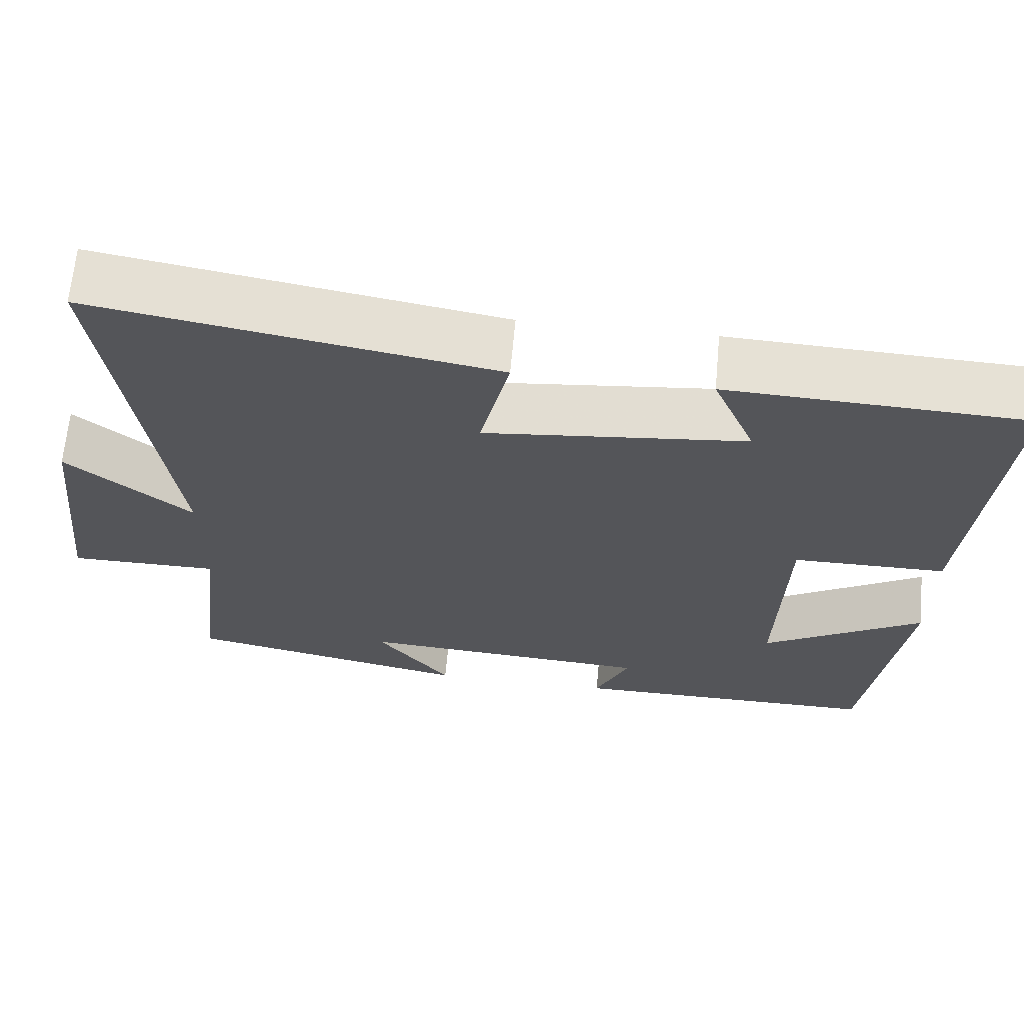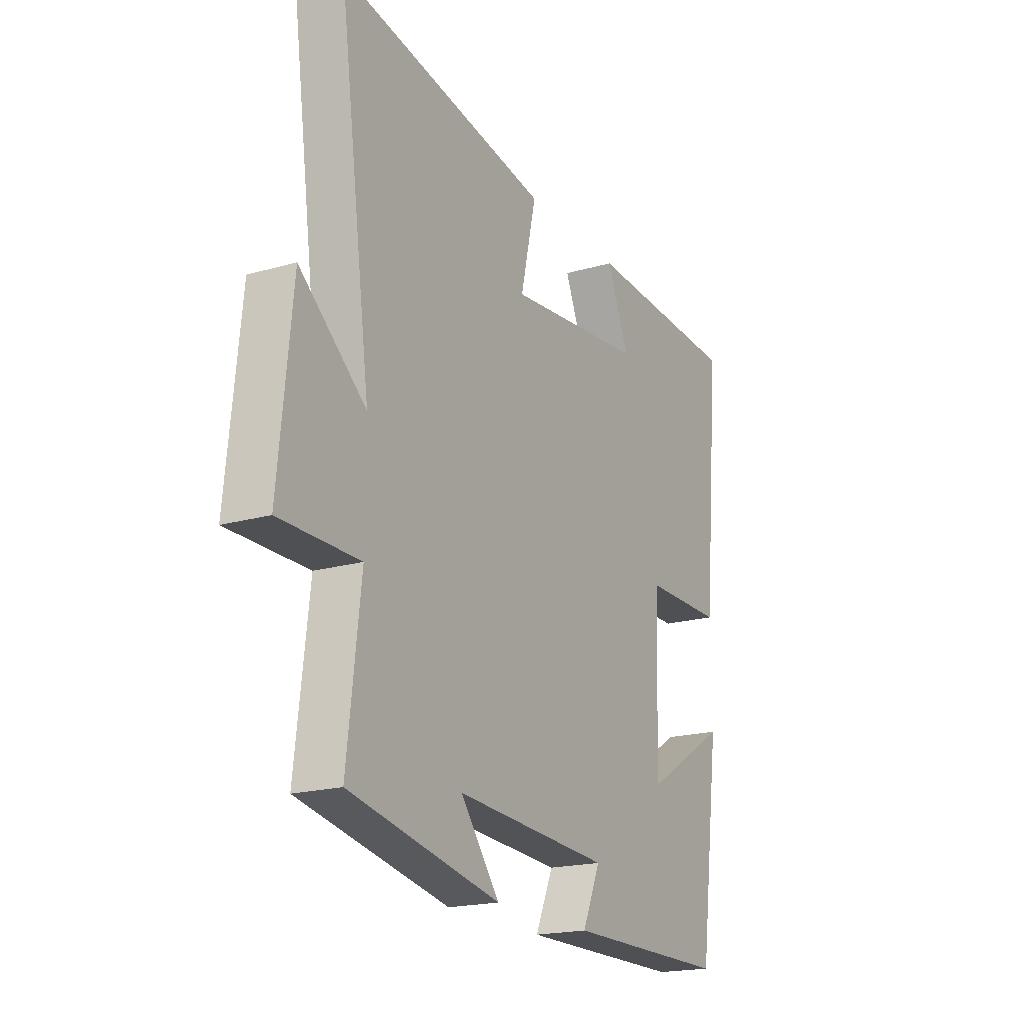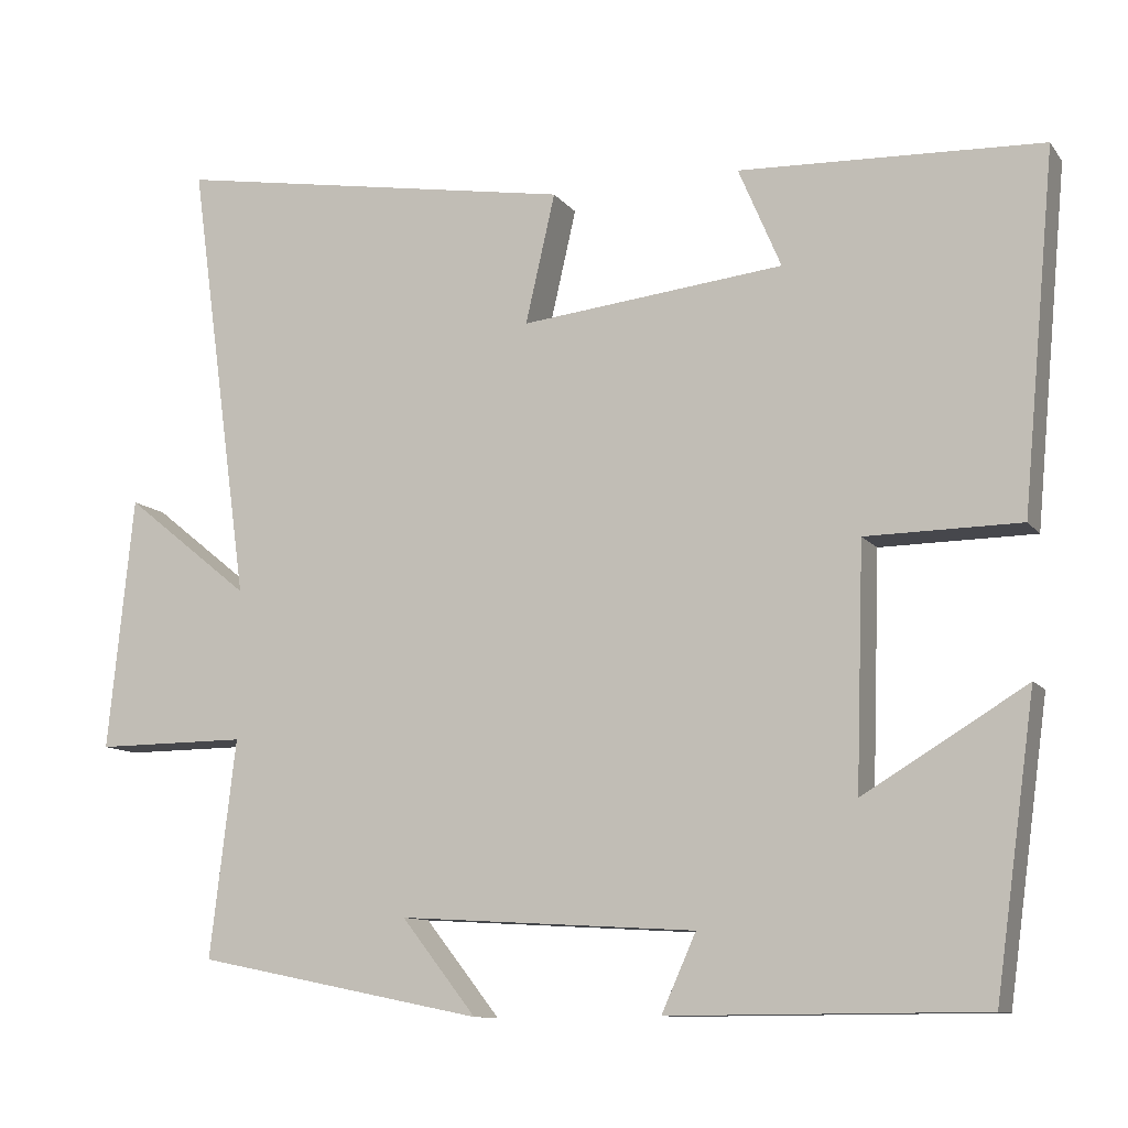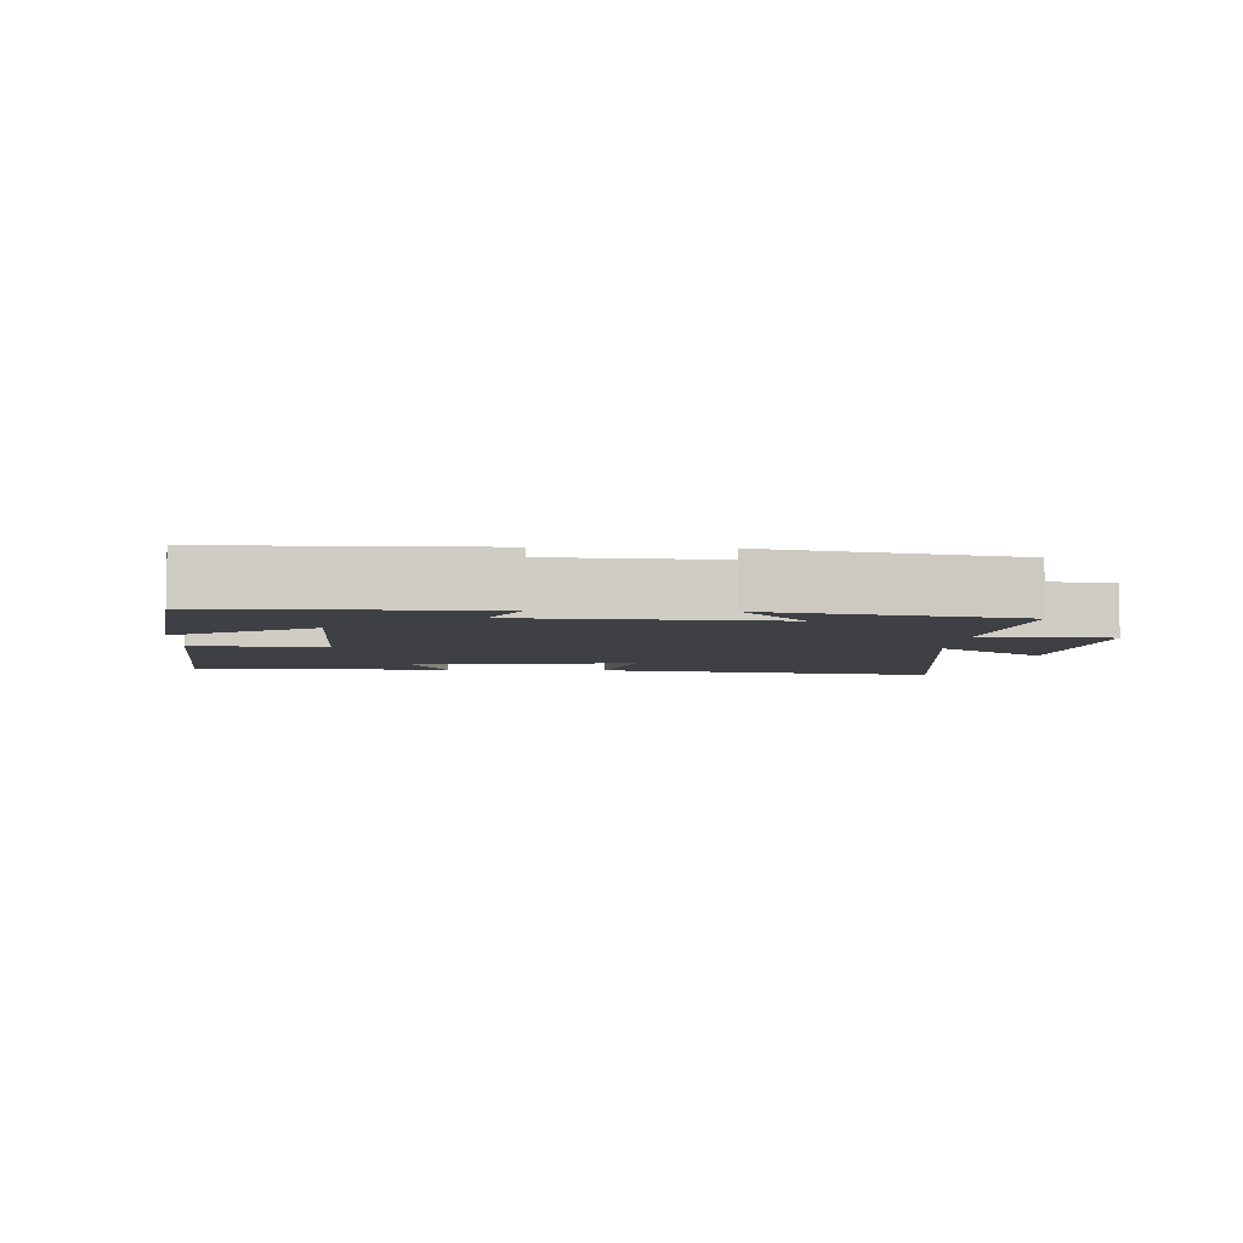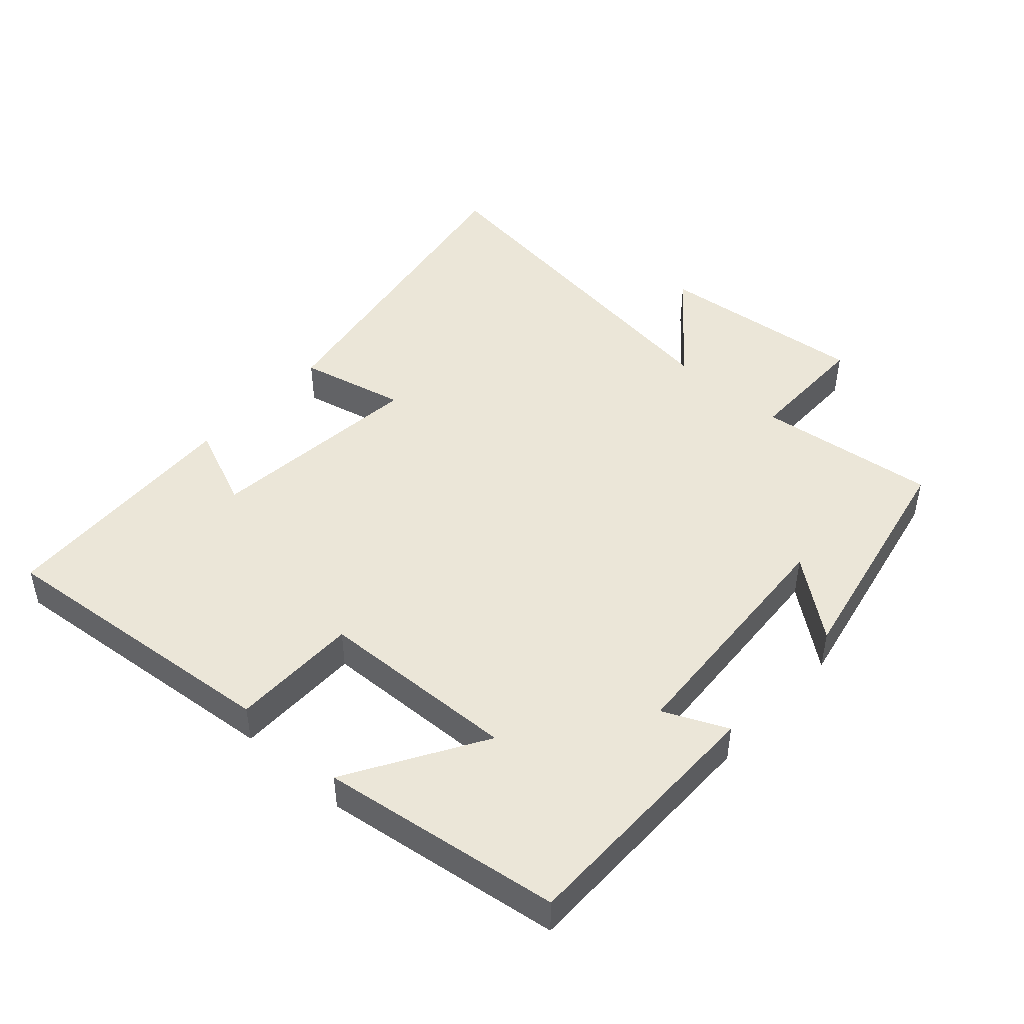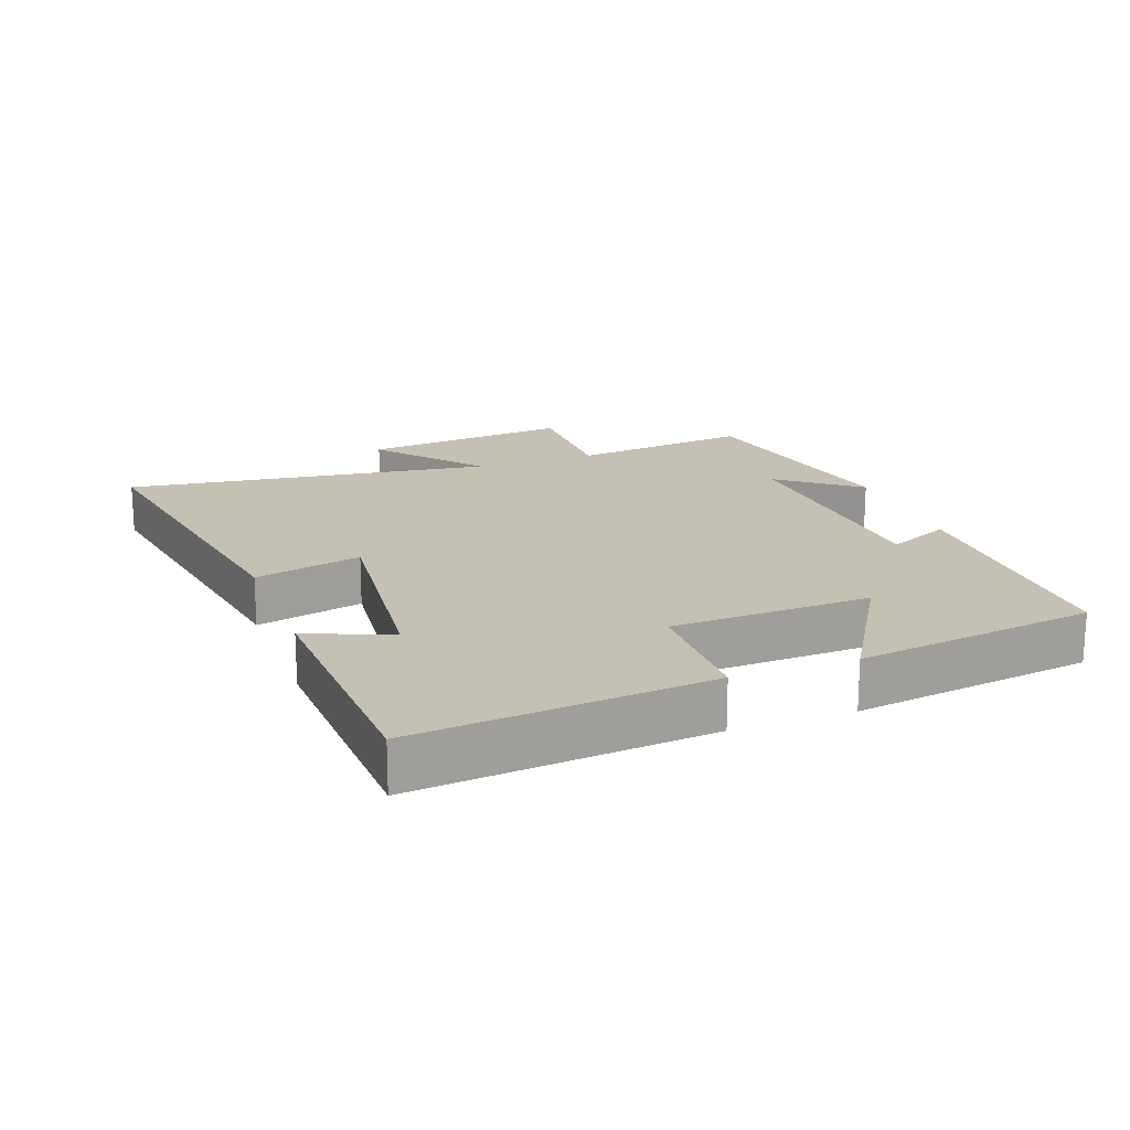
<metadata>
{"format":"obj","ext":"obj","renderer":"f3d","projection":"perspective","resolution":1024,"background":"white","views":[{"elev":65.1,"azim":5.2,"up":"+Z"},{"elev":-19.4,"azim":-61.7,"up":"+Z"},{"elev":-10.7,"azim":21.9,"up":"+Z"},{"elev":-4.9,"azim":177.0,"up":"+Y"},{"elev":46.5,"azim":131.9,"up":"+Y"},{"elev":18.4,"azim":69.7,"up":"+Y"}]}
</metadata>
<code>
v -0.532 0.07 -0.428
v -0.5 0.07 -0.157
v -0.689 0.07 -0.158
v -0.657 0.07 0.158
v -0.5 0.07 0.031
v -0.576 0.07 0.584
v -0.073 0.07 0.5
v -0.11 0.07 0.339
v 0.218 0.07 0.375
v 0.165 0.07 0.5
v 0.541 0.07 0.485
v 0.5 0.07 0.043
v 0.308 0.07 0.041
v 0.298 0.07 -0.259
v 0.5 0.07 -0.137
v 0.45 0.07 -0.498
v 0.06 0.07 -0.5
v 0.103 0.07 -0.404
v -0.267 0.07 -0.382
v -0.174 0.07 -0.5
v -0.532 0 -0.428
v -0.5 0 -0.157
v -0.689 0 -0.158
v -0.657 0 0.158
v -0.5 0 0.031
v -0.576 0 0.584
v -0.073 0 0.5
v -0.11 0 0.339
v 0.218 0 0.375
v 0.165 0 0.5
v 0.541 0 0.485
v 0.5 0 0.043
v 0.308 0 0.041
v 0.298 0 -0.259
v 0.5 0 -0.137
v 0.45 0 -0.498
v 0.06 0 -0.5
v 0.103 0 -0.404
v -0.267 0 -0.382
v -0.174 0 -0.5
f 19 20 1 2
f 18 19 2
f 16 17 18
f 15 16 18
f 14 15 18
f 13 14 18 2
f 11 12 13
f 9 10 11
f 13 2 3
f 11 13 3
f 9 11 3
f 5 6 7 8
f 5 8 9 3
f 3 4 5
f 22 21 40 39
f 22 39 38
f 38 37 36
f 38 36 35
f 38 35 34
f 22 38 34 33
f 33 32 31
f 31 30 29
f 23 22 33
f 23 33 31
f 23 31 29
f 28 27 26 25
f 23 29 28 25
f 25 24 23
f 1 21 22 2
f 2 22 23 3
f 3 23 24 4
f 4 24 25 5
f 5 25 26 6
f 6 26 27 7
f 7 27 28 8
f 8 28 29 9
f 9 29 30 10
f 10 30 31 11
f 11 31 32 12
f 12 32 33 13
f 13 33 34 14
f 14 34 35 15
f 15 35 36 16
f 16 36 37 17
f 17 37 38 18
f 18 38 39 19
f 19 39 40 20
f 20 40 21 1

</code>
